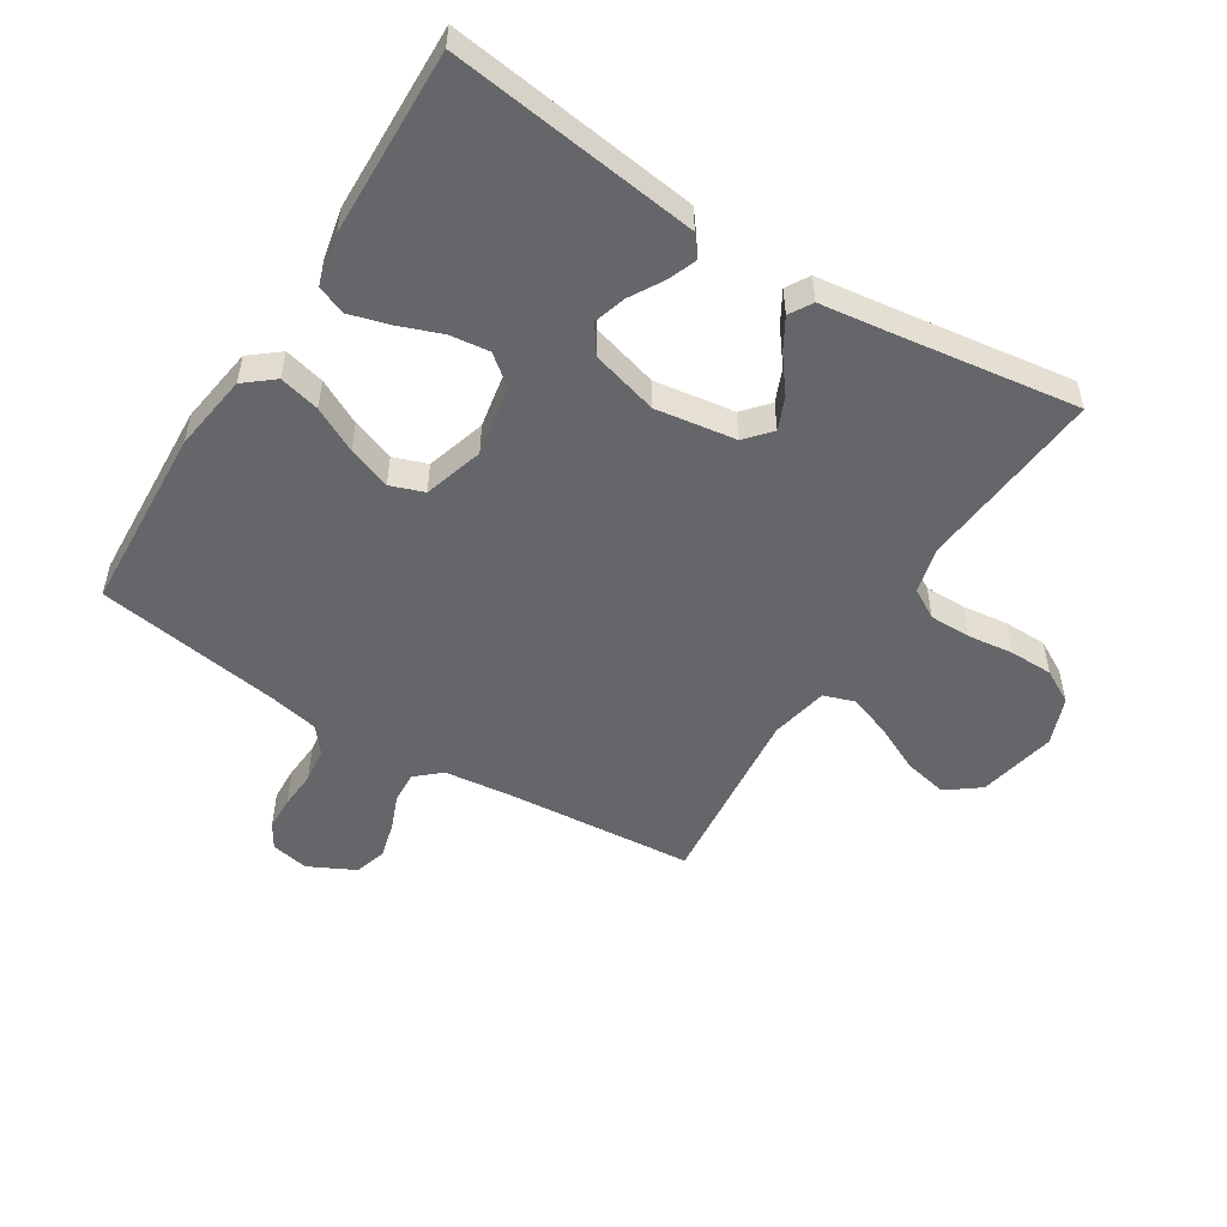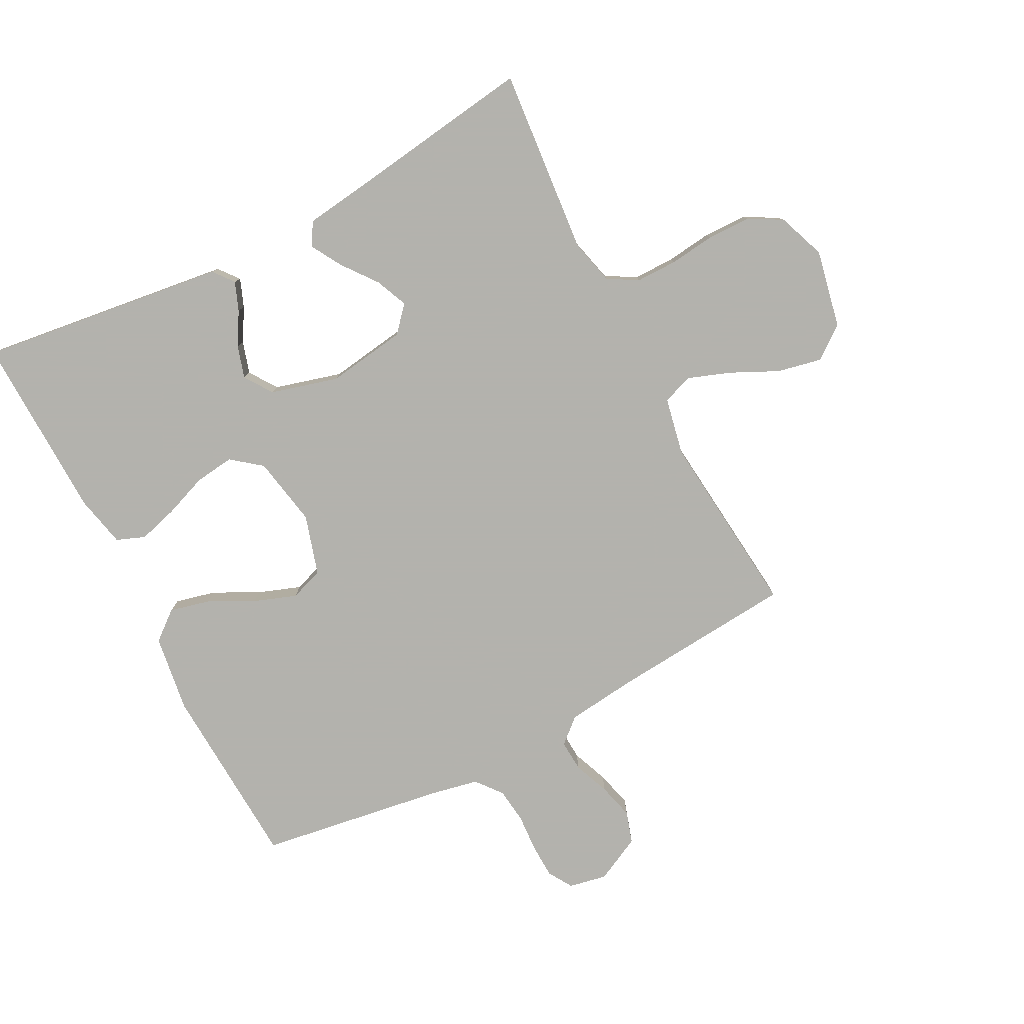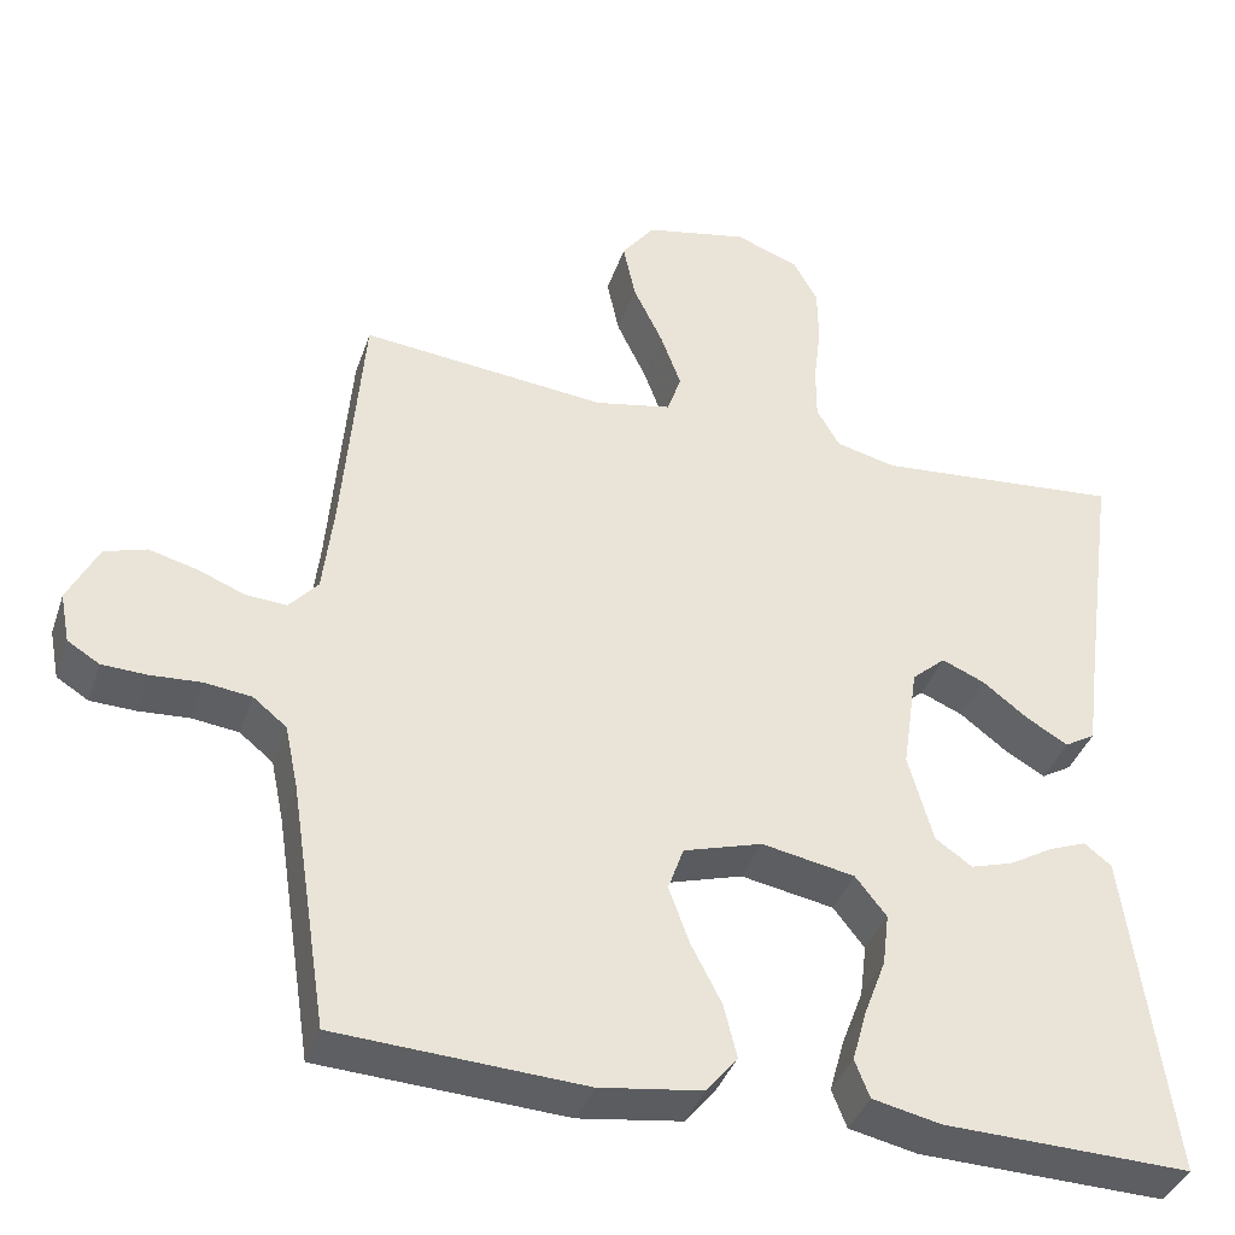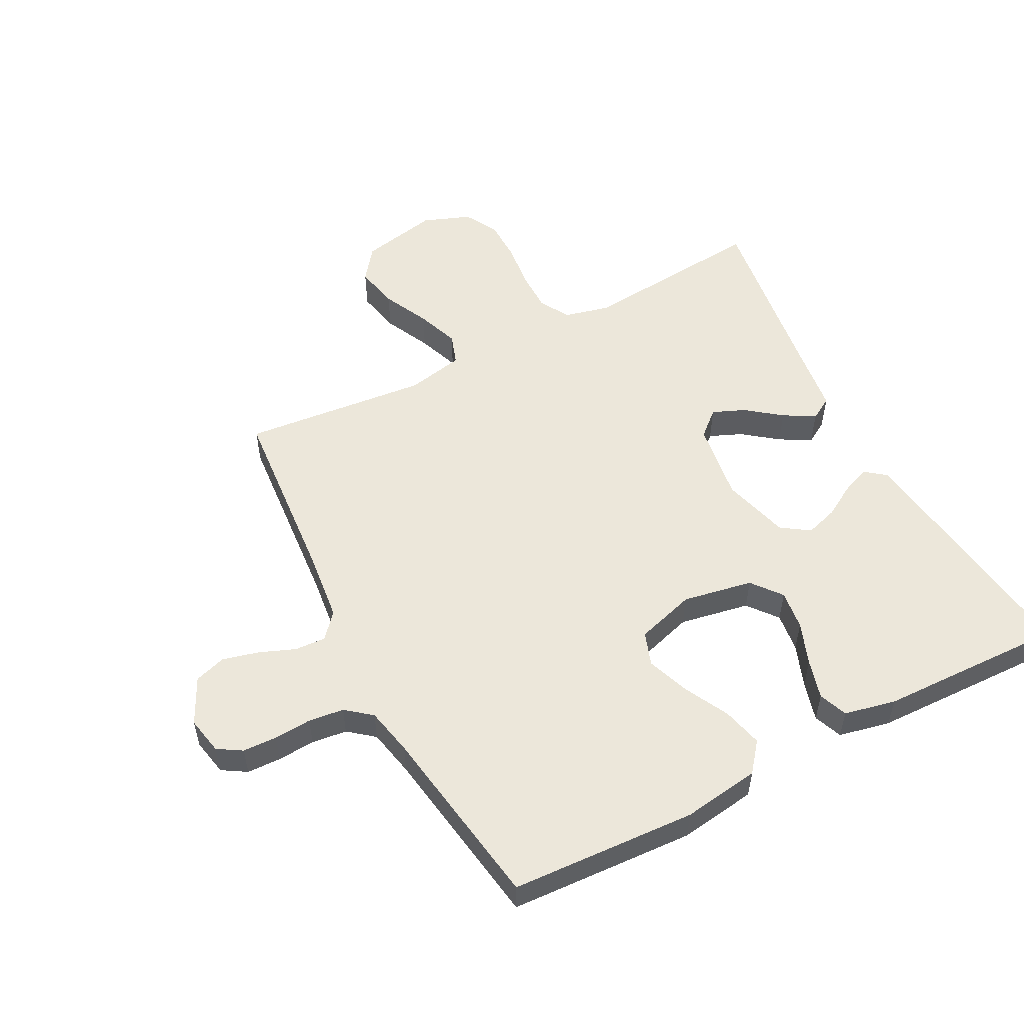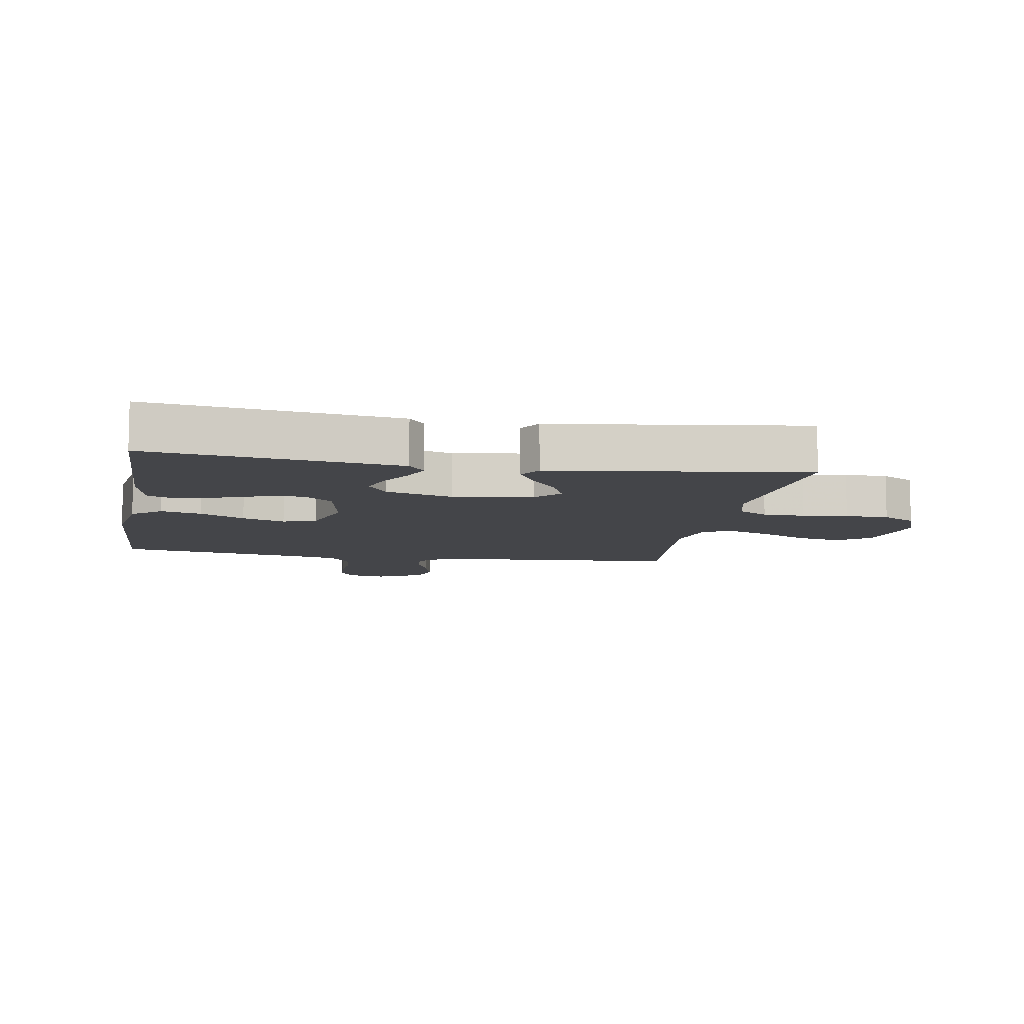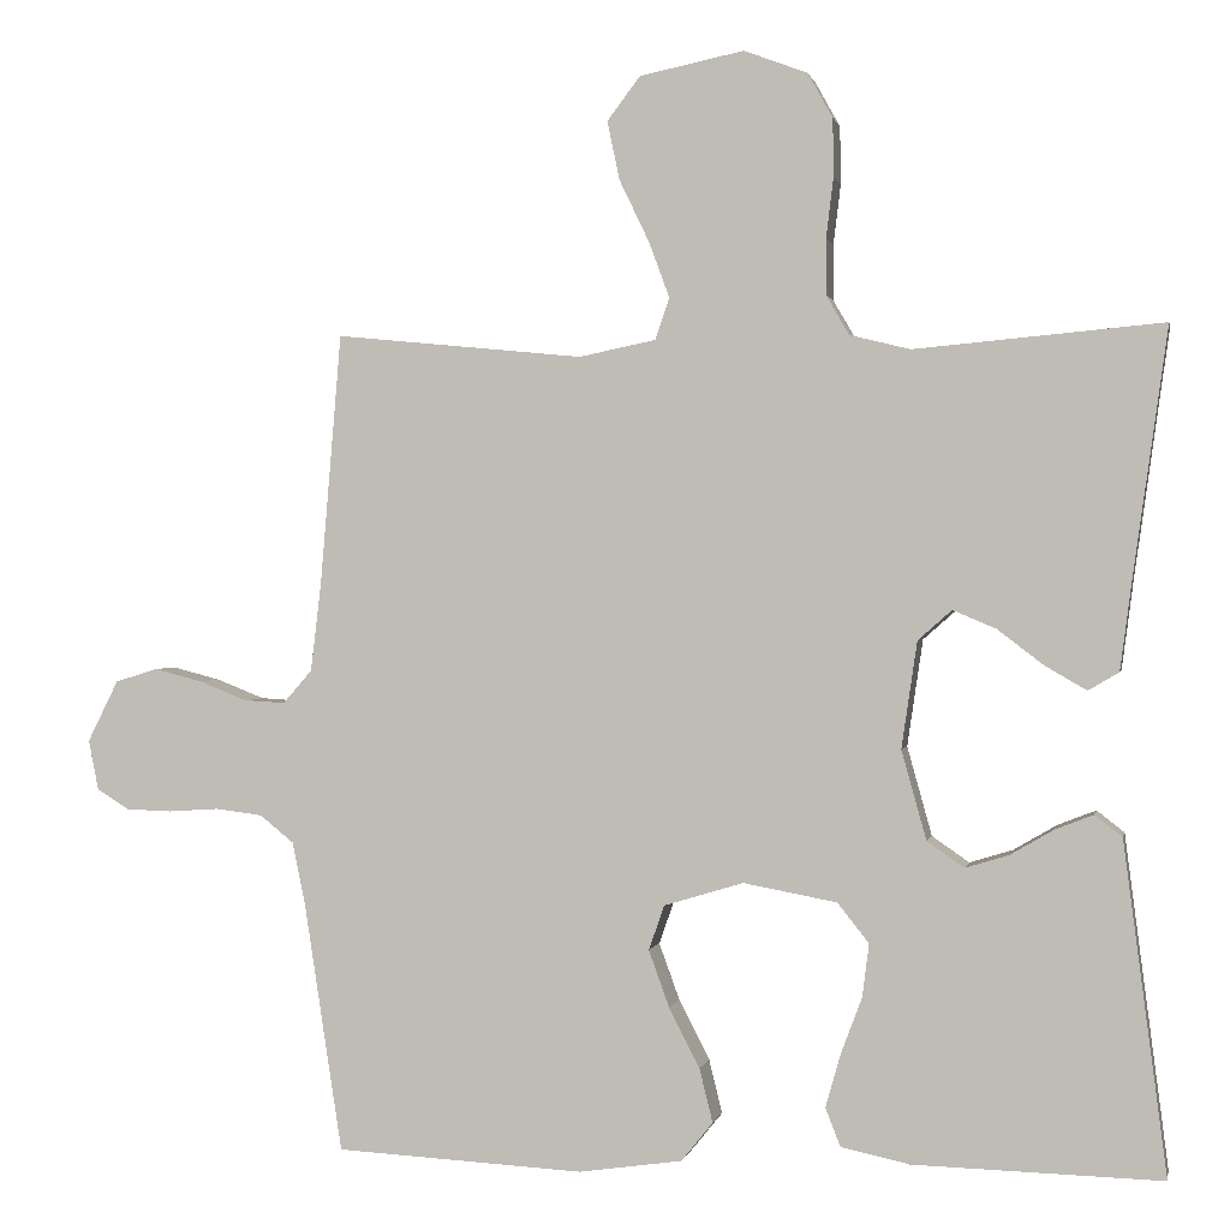
<metadata>
{"format":"obj","ext":"obj","renderer":"f3d","projection":"perspective","resolution":1024,"background":"white","views":[{"elev":-51.9,"azim":-122.0,"up":"+Y"},{"elev":-79.4,"azim":-62.5,"up":"+Y"},{"elev":-38.6,"azim":162.1,"up":"+Z"},{"elev":53.9,"azim":152.4,"up":"+Y"},{"elev":-9.0,"azim":-99.9,"up":"+Y"},{"elev":0.6,"azim":-168.7,"up":"+Z"}]}
</metadata>
<code>
v -0.5 0.07 0.5
v -0.2 0.07 0.473
v -0.127 0.07 0.491
v -0.099 0.07 0.539
v -0.099 0.07 0.606
v -0.108 0.07 0.679
v -0.107 0.07 0.749
v -0.077 0.07 0.803
v 0 0.07 0.832
v 0.126 0.07 0.806
v 0.166 0.07 0.753
v 0.151 0.07 0.682
v 0.115 0.07 0.607
v 0.09 0.07 0.539
v 0.107 0.07 0.489
v 0.2 0.07 0.47
v 0.5 0.07 0.5
v 0.525 0.07 0.2
v 0.538 0.07 0.089
v 0.573 0.07 0.049
v 0.623 0.07 0.052
v 0.681 0.07 0.075
v 0.739 0.07 0.09
v 0.79 0.07 0.074
v 0.827 0.07 0
v 0.815 0.07 -0.061
v 0.776 0.07 -0.085
v 0.721 0.07 -0.087
v 0.66 0.07 -0.083
v 0.603 0.07 -0.09
v 0.562 0.07 -0.123
v 0.546 0.07 -0.2
v 0.5 0.07 -0.5
v 0.2 0.07 -0.516
v 0.075 0.07 -0.498
v 0.037 0.07 -0.451
v 0.053 0.07 -0.386
v 0.09 0.07 -0.314
v 0.115 0.07 -0.245
v 0.096 0.07 -0.191
v 0 0.07 -0.162
v -0.113 0.07 -0.183
v -0.151 0.07 -0.231
v -0.143 0.07 -0.295
v -0.117 0.07 -0.364
v -0.099 0.07 -0.428
v -0.117 0.07 -0.474
v -0.2 0.07 -0.492
v -0.5 0.07 -0.5
v -0.461 0.07 -0.2
v -0.448 0.07 -0.1
v -0.415 0.07 -0.074
v -0.369 0.07 -0.092
v -0.316 0.07 -0.123
v -0.264 0.07 -0.139
v -0.219 0.07 -0.108
v -0.189 0.07 0
v -0.208 0.07 0.129
v -0.249 0.07 0.165
v -0.301 0.07 0.143
v -0.357 0.07 0.1
v -0.407 0.07 0.071
v -0.444 0.07 0.093
v -0.458 0.07 0.2
v -0.5 0 0.5
v -0.2 0 0.473
v -0.127 0 0.491
v -0.099 0 0.539
v -0.099 0 0.606
v -0.108 0 0.679
v -0.107 0 0.749
v -0.077 0 0.803
v 0 0 0.832
v 0.126 0 0.806
v 0.166 0 0.753
v 0.151 0 0.682
v 0.115 0 0.607
v 0.09 0 0.539
v 0.107 0 0.489
v 0.2 0 0.47
v 0.5 0 0.5
v 0.525 0 0.2
v 0.538 0 0.089
v 0.573 0 0.049
v 0.623 0 0.052
v 0.681 0 0.075
v 0.739 0 0.09
v 0.79 0 0.074
v 0.827 0 0
v 0.815 0 -0.061
v 0.776 0 -0.085
v 0.721 0 -0.087
v 0.66 0 -0.083
v 0.603 0 -0.09
v 0.562 0 -0.123
v 0.546 0 -0.2
v 0.5 0 -0.5
v 0.2 0 -0.516
v 0.075 0 -0.498
v 0.037 0 -0.451
v 0.053 0 -0.386
v 0.09 0 -0.314
v 0.115 0 -0.245
v 0.096 0 -0.191
v 0 0 -0.162
v -0.113 0 -0.183
v -0.151 0 -0.231
v -0.143 0 -0.295
v -0.117 0 -0.364
v -0.099 0 -0.428
v -0.117 0 -0.474
v -0.2 0 -0.492
v -0.5 0 -0.5
v -0.461 0 -0.2
v -0.448 0 -0.1
v -0.415 0 -0.074
v -0.369 0 -0.092
v -0.316 0 -0.123
v -0.264 0 -0.139
v -0.219 0 -0.108
v -0.189 0 0
v -0.208 0 0.129
v -0.249 0 0.165
v -0.301 0 0.143
v -0.357 0 0.1
v -0.407 0 0.071
v -0.444 0 0.093
v -0.458 0 0.2
f 61 62 63 64
f 60 61 64 1
f 59 60 1 2
f 58 59 2 3
f 57 58 3 4
f 51 52 53 54
f 50 51 54 55
f 49 50 55
f 48 49 55 56
f 44 45 46 47
f 44 47 48 56
f 35 36 37 38
f 35 38 39
f 32 33 34 35
f 31 32 35 39
f 30 31 39 40
f 26 27 28 29
f 26 29 30
f 25 26 30
f 21 22 23 24
f 21 24 25 30
f 16 17 18
f 15 16 18 19
f 10 11 12 13
f 10 13 14
f 9 10 14
f 8 9 14
f 5 6 7 8
f 4 5 8 14
f 57 4 14 15
f 43 44 56 57
f 42 43 57 15
f 21 30 40 41
f 20 21 41 42
f 15 19 20 42
f 128 127 126 125
f 65 128 125 124
f 66 65 124 123
f 67 66 123 122
f 68 67 122 121
f 118 117 116 115
f 119 118 115 114
f 119 114 113
f 120 119 113 112
f 111 110 109 108
f 120 112 111 108
f 102 101 100 99
f 103 102 99
f 99 98 97 96
f 103 99 96 95
f 104 103 95 94
f 93 92 91 90
f 94 93 90
f 94 90 89
f 88 87 86 85
f 94 89 88 85
f 82 81 80
f 83 82 80 79
f 77 76 75 74
f 78 77 74
f 78 74 73
f 78 73 72
f 72 71 70 69
f 78 72 69 68
f 79 78 68 121
f 121 120 108 107
f 79 121 107 106
f 105 104 94 85
f 106 105 85 84
f 106 84 83 79
f 1 65 66 2
f 2 66 67 3
f 3 67 68 4
f 4 68 69 5
f 5 69 70 6
f 6 70 71 7
f 7 71 72 8
f 8 72 73 9
f 9 73 74 10
f 10 74 75 11
f 11 75 76 12
f 12 76 77 13
f 13 77 78 14
f 14 78 79 15
f 15 79 80 16
f 16 80 81 17
f 17 81 82 18
f 18 82 83 19
f 19 83 84 20
f 20 84 85 21
f 21 85 86 22
f 22 86 87 23
f 23 87 88 24
f 24 88 89 25
f 25 89 90 26
f 26 90 91 27
f 27 91 92 28
f 28 92 93 29
f 29 93 94 30
f 30 94 95 31
f 31 95 96 32
f 32 96 97 33
f 33 97 98 34
f 34 98 99 35
f 35 99 100 36
f 36 100 101 37
f 37 101 102 38
f 38 102 103 39
f 39 103 104 40
f 40 104 105 41
f 41 105 106 42
f 42 106 107 43
f 43 107 108 44
f 44 108 109 45
f 45 109 110 46
f 46 110 111 47
f 47 111 112 48
f 48 112 113 49
f 49 113 114 50
f 50 114 115 51
f 51 115 116 52
f 52 116 117 53
f 53 117 118 54
f 54 118 119 55
f 55 119 120 56
f 56 120 121 57
f 57 121 122 58
f 58 122 123 59
f 59 123 124 60
f 60 124 125 61
f 61 125 126 62
f 62 126 127 63
f 63 127 128 64
f 64 128 65 1

</code>
